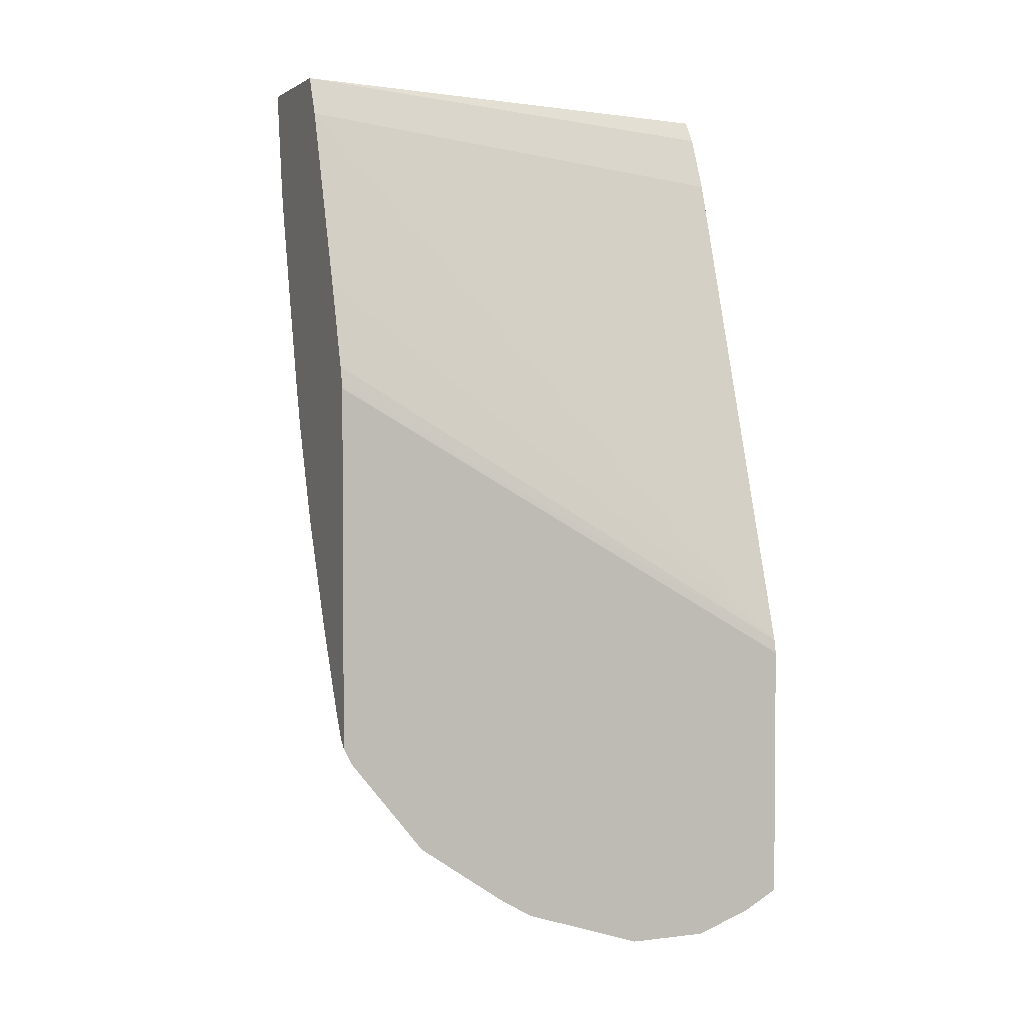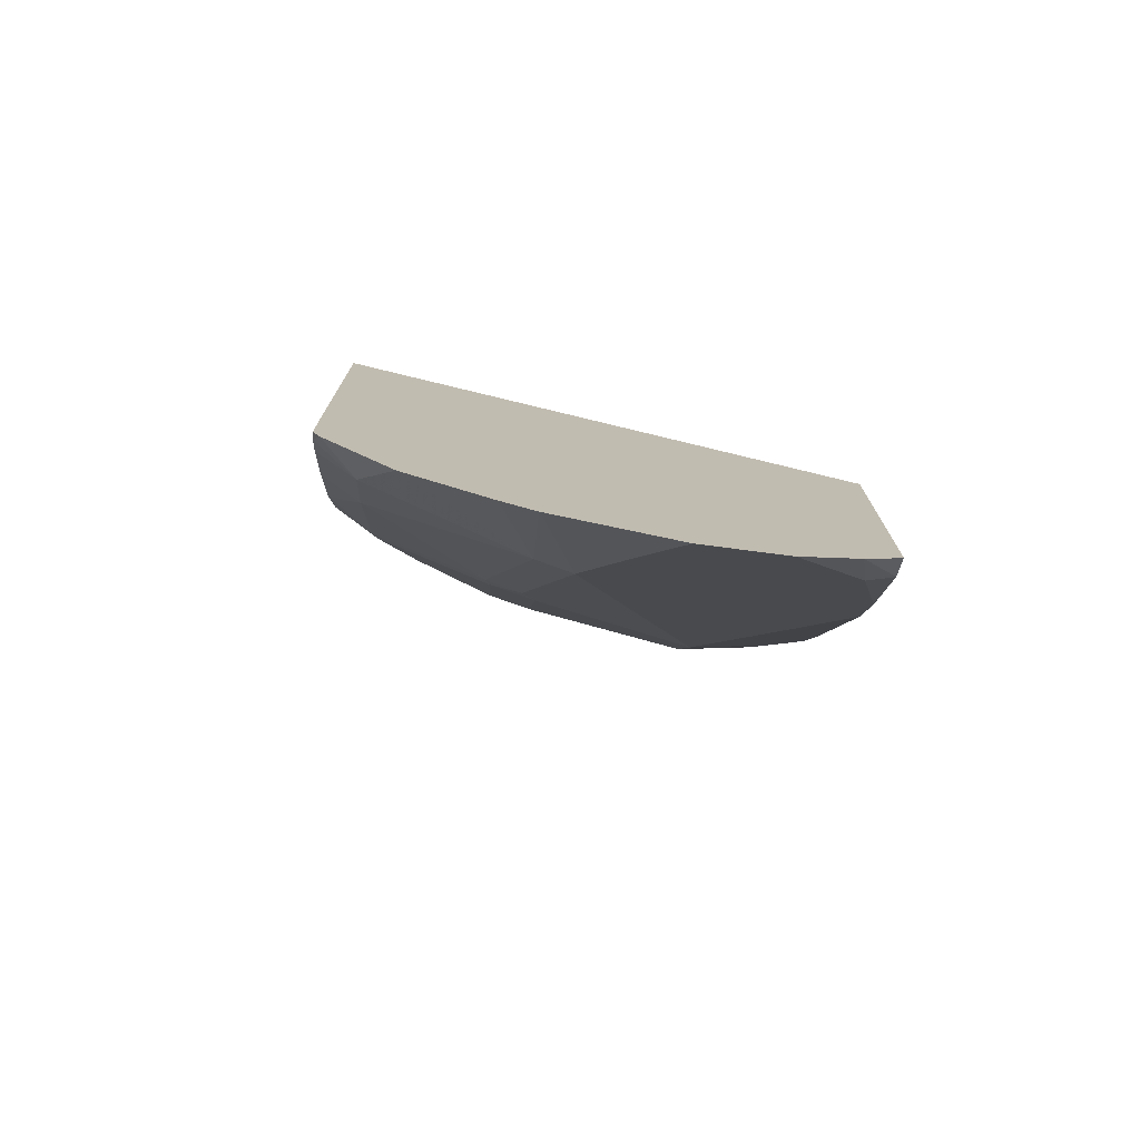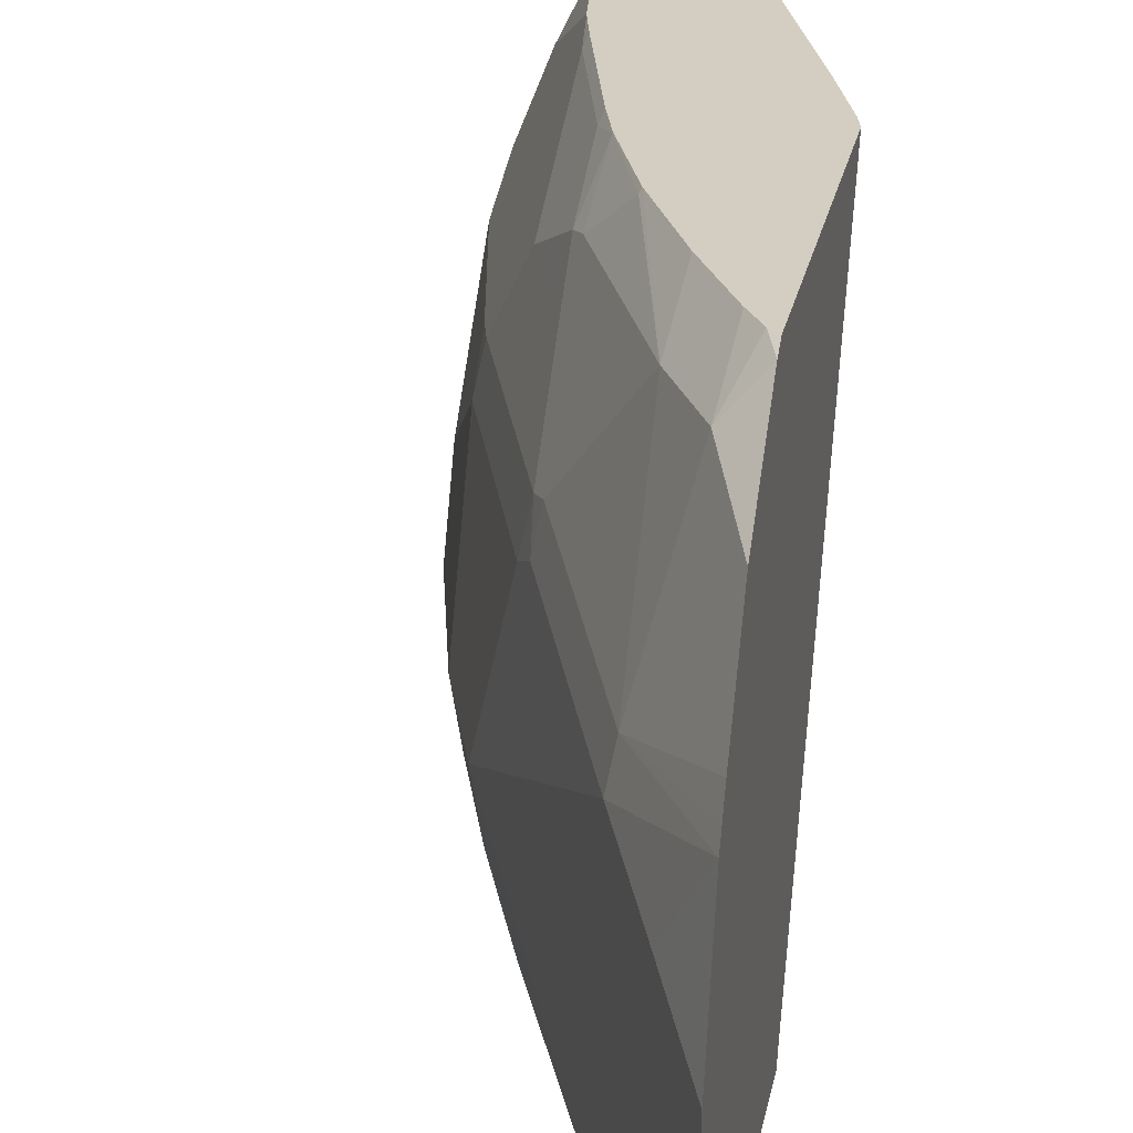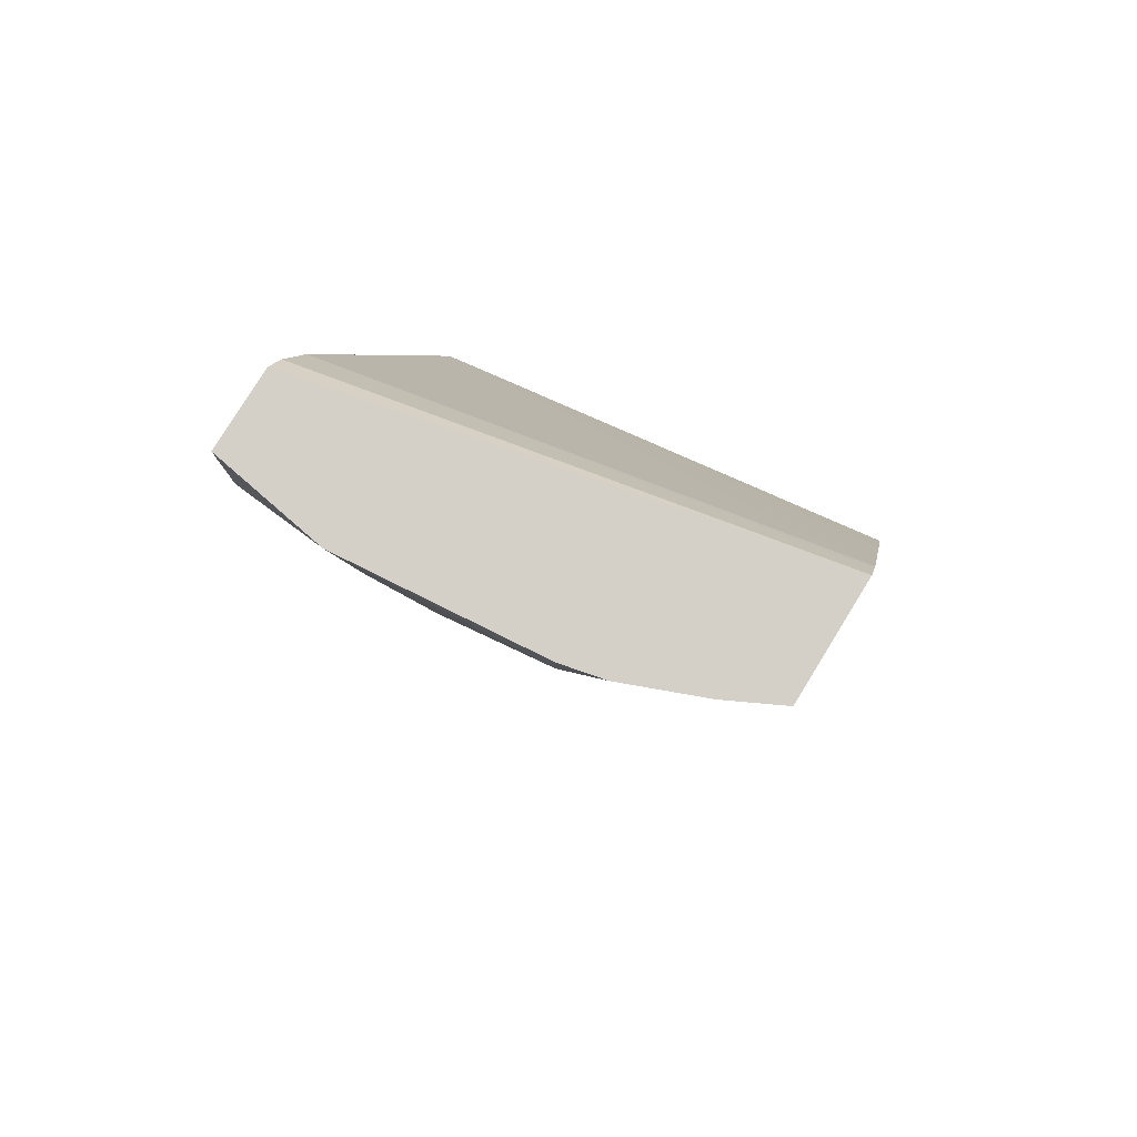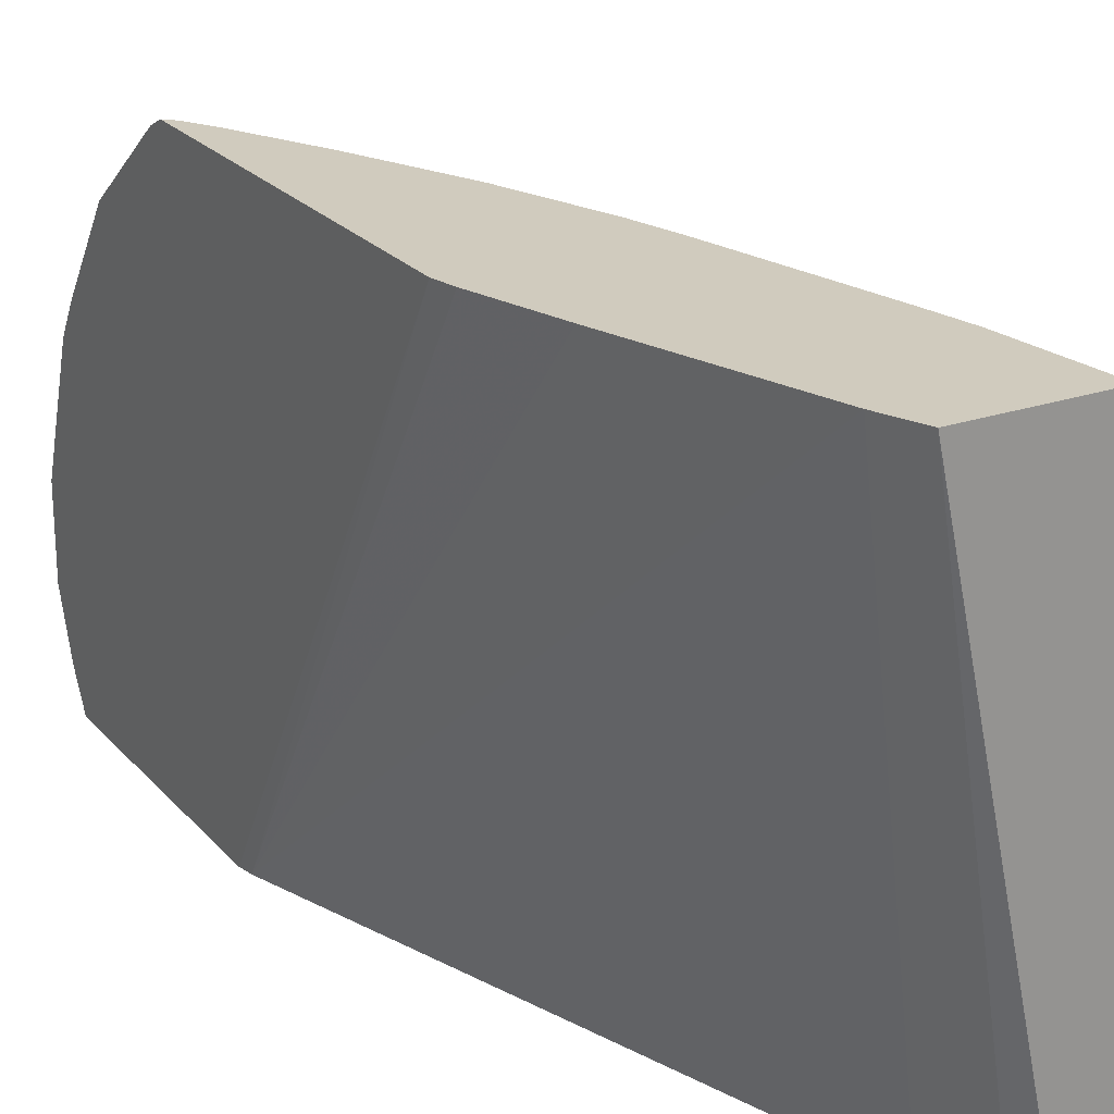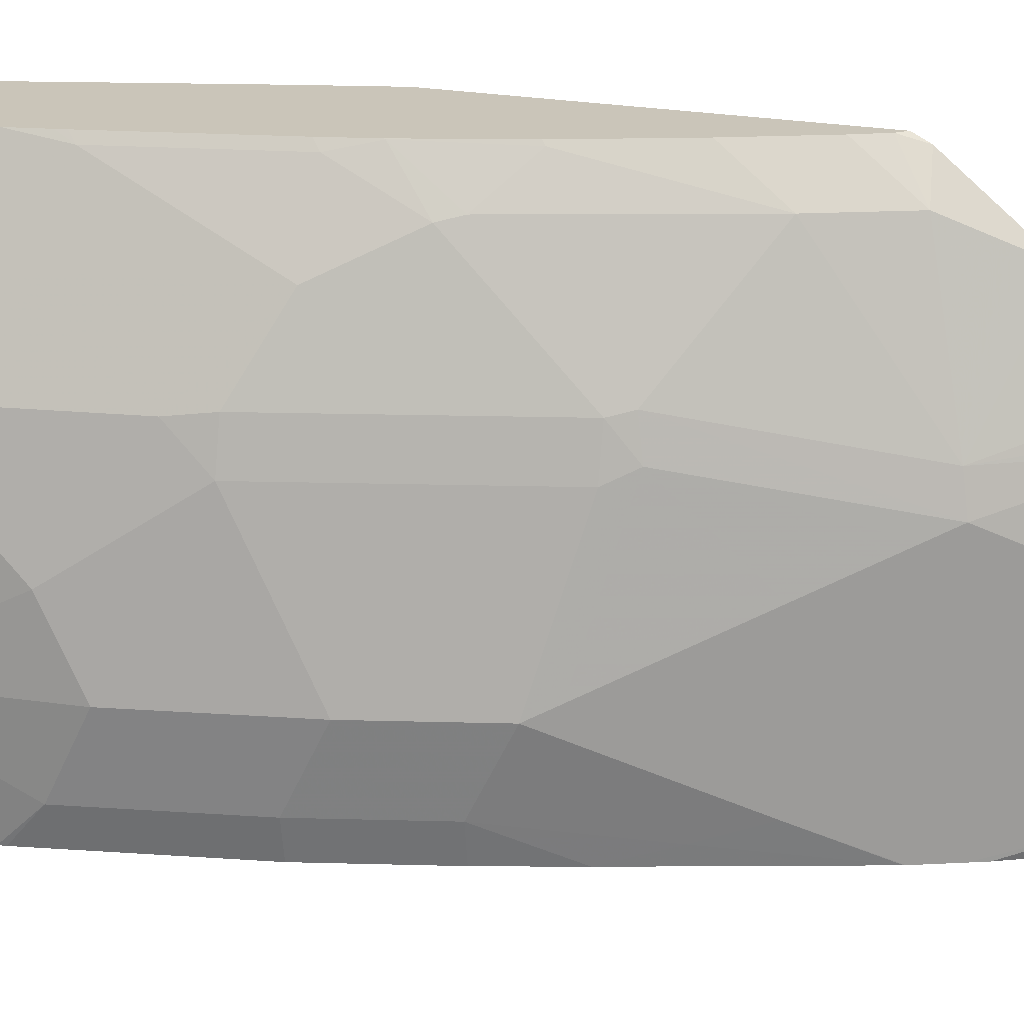
<metadata>
{"format":"obj","ext":"obj","renderer":"f3d","projection":"perspective","resolution":1024,"background":"white","views":[{"elev":2.7,"azim":67.1,"up":"+Y"},{"elev":-74.7,"azim":82.6,"up":"+Y"},{"elev":24.9,"azim":11.0,"up":"+Z"},{"elev":79.9,"azim":-58.3,"up":"+Y"},{"elev":23.3,"azim":150.0,"up":"+Z"},{"elev":20.7,"azim":-68.8,"up":"+Z"}]}
</metadata>
<code>
v -0.4868 0.2213 0.2974
v -0.5825 0.2213 0.2974
v -0.4791 0.2029 0.2974
v -0.541 0.1588 -0.09433
v -0.5601 0.2033 -0.09433
v -0.5719 0.2213 -0.09433
v -0.5837 0.2213 0.2953
v -0.5701 0.1371 0.2974
v -0.474 0.1908 0.2974
v -0.4062 -0.2471 -0.09433
v -0.6362 0.2213 -0.09433
v -0.5939 0.2213 0.2749
v -0.5964 0.1272 0.2267
v -0.5646 -0.03187 0.2267
v -0.5646 0.09536 0.2903
v -0.5635 0.1086 0.2974
v -0.6041 0.2213 0.2546
v -0.6286 0.2213 0.1932
v -0.6362 0.1908 0.159
v -0.4282 0.05019 0.2974
v -0.408 -0.01522 0.2974
v -0.4039 -0.03208 0.2974
v -0.4039 -0.2579 -0.09433
v -0.6514 0.2213 -0.001383
v -0.6362 0.1272 -0.09433
v -0.5328 -0.03187 0.2903
v -0.6044 0.03178 0.159
v -0.5964 -4.228e-05 0.163
v -0.5328 -0.1273 0.2267
v -0.5328 -0.09545 0.2584
v -0.5618 0.1011 0.2974
v -0.53 -0.02618 0.2974
v -0.6362 0.2213 0.159
v -0.6362 0.09536 0.06365
v -0.4039 -0.3152 0.2974
v -0.4039 -0.4656 -0.09433
v -0.6362 0.09536 -0.06362
v -0.6362 0.06361 3.553e-05
v -0.6351 0.1217 -0.09433
v -0.5196 -0.06362 0.2969
v -0.6044 -4.228e-05 0.1272
v -0.5328 -0.1909 0.163
v -0.5249 -0.2067 0.167
v -0.5249 -0.1114 0.2624
v -0.5195 -0.06278 0.2974
v -0.6044 -0.03187 0.06365
v -0.4111 -0.3082 0.2974
v -0.4039 -0.3277 0.2911
v -0.4039 -0.4805 -0.06699
v -0.4201 -0.4519 -0.09433
v -0.6288 0.09649 -0.09433
v -0.5991 -0.02653 -0.09011
v -0.6044 -0.03187 -0.06362
v -0.6044 -0.06362 3.553e-05
v -0.5192 -0.06362 0.2974
v -0.4931 -0.1431 0.2943
v -0.4918 -0.1406 0.2974
v -0.5408 -0.1909 0.1272
v -0.5302 -0.2121 0.1378
v -0.4666 -0.3711 0.106
v -0.4613 -0.3658 0.1352
v -0.4613 -0.2704 0.2624
v -0.5726 -0.1273 0.06365
v -0.4295 -0.334 0.2624
v -0.4238 -0.2863 0.2974
v -0.4039 -0.401 0.2323
v -0.4039 -0.4965 -0.02213
v -0.4242 -0.4559 -0.0742
v -0.456 -0.3923 -0.09433
v -0.597 -0.03074 -0.09433
v -0.5726 -0.1273 -0.06362
v -0.5726 -0.159 3.553e-05
v -0.4556 -0.2226 0.2974
v -0.562 -0.1802 0.01062
v -0.509 -0.2863 0.06365
v -0.4772 -0.3499 0.09544
v -0.4136 -0.4771 0.03182
v -0.4039 -0.4965 0.04149
v -0.4348 -0.4347 0.07423
v -0.4039 -0.4646 0.1369
v -0.4039 -0.4589 0.1469
v -0.4039 -0.4487 0.1638
v -0.4136 -0.4771 -0.03179
v -0.4618 -0.3806 -0.09433
v -0.5652 -0.1262 -0.09433
v -0.5413 -0.1897 -0.09433
v -0.5249 -0.2386 -0.07949
v -0.509 -0.2863 -0.06362
v -0.4772 -0.3499 -0.09433
v -0.4777 -0.3488 -0.09433
f 40 57 55
f 43 60 61
f 41 46 63
f 41 63 58
f 42 58 59
f 42 59 43
f 43 59 60
f 43 61 62
f 49 67 68
f 44 62 56
f 46 54 72
f 46 72 63
f 47 64 48
f 47 65 64
f 48 64 66
f 50 68 69
f 49 68 50
f 40 56 57
f 43 62 44
f 40 44 56
f 28 41 58
f 37 54 38
f 51 70 52
f 27 41 28
f 27 34 41
f 28 58 42
f 29 42 43
f 29 43 44
f 29 44 30
f 30 44 40
f 40 55 45
f 32 40 45
f 34 54 46
f 34 46 41
f 35 47 48
f 36 49 50
f 37 39 51
f 37 51 52
f 37 52 53
f 37 53 54
f 34 38 54
f 52 70 53
f 78 80 79
f 53 85 71
f 67 77 83
f 67 83 68
f 68 83 84
f 68 84 69
f 71 85 86
f 71 86 87
f 71 87 88
f 71 88 72
f 72 88 74
f 74 88 89
f 74 89 76
f 74 76 75
f 76 89 83
f 76 83 77
f 26 30 40
f 83 89 84
f 86 90 87
f 87 90 88
f 88 90 89
f 67 78 77
f 53 70 85
f 62 65 73
f 61 64 62
f 53 71 72
f 53 72 54
f 56 62 57
f 57 62 73
f 58 63 72
f 58 72 59
f 59 72 74
f 59 74 75
f 59 75 76
f 59 76 60
f 60 76 77
f 60 77 78
f 60 78 79
f 60 79 80
f 60 80 61
f 61 80 81
f 61 81 82
f 61 82 66
f 61 66 64
f 62 64 65
f 26 40 32
f 19 24 34
f 24 38 34
f 1 33 18
f 1 18 17
f 1 17 12
f 1 12 7
f 1 7 2
f 2 7 8
f 3 9 4
f 4 9 10
f 1 24 33
f 4 10 23
f 4 36 50
f 4 50 69
f 4 69 84
f 4 84 89
f 4 89 90
f 4 90 86
f 4 86 85
f 4 85 70
f 4 23 36
f 4 70 51
f 1 11 24
f 1 5 6
f 1 2 8
f 1 8 16
f 1 16 31
f 1 31 32
f 1 32 45
f 1 45 55
f 1 55 57
f 1 57 73
f 1 6 11
f 1 73 65
f 1 47 35
f 1 35 22
f 1 22 21
f 1 21 20
f 1 20 9
f 1 9 3
f 1 3 4
f 25 39 37
f 1 65 47
f 4 51 39
f 1 4 5
f 4 25 11
f 15 31 16
f 15 26 32
f 15 32 31
f 18 33 19
f 19 33 24
f 19 34 27
f 22 35 48
f 22 48 66
f 14 30 26
f 22 66 82
f 22 80 78
f 22 78 67
f 22 67 49
f 22 49 36
f 22 36 23
f 24 25 37
f 24 37 38
f 4 39 25
f 22 81 80
f 14 29 30
f 22 82 81
f 14 28 42
f 4 11 6
f 14 42 29
f 4 6 5
f 7 12 8
f 8 13 14
f 8 14 15
f 8 12 17
f 8 17 18
f 8 18 19
f 8 15 16
f 9 20 10
f 10 20 21
f 10 21 22
f 10 22 23
f 11 25 24
f 13 19 27
f 13 27 14
f 8 19 13
f 14 26 15
f 14 27 28

</code>
